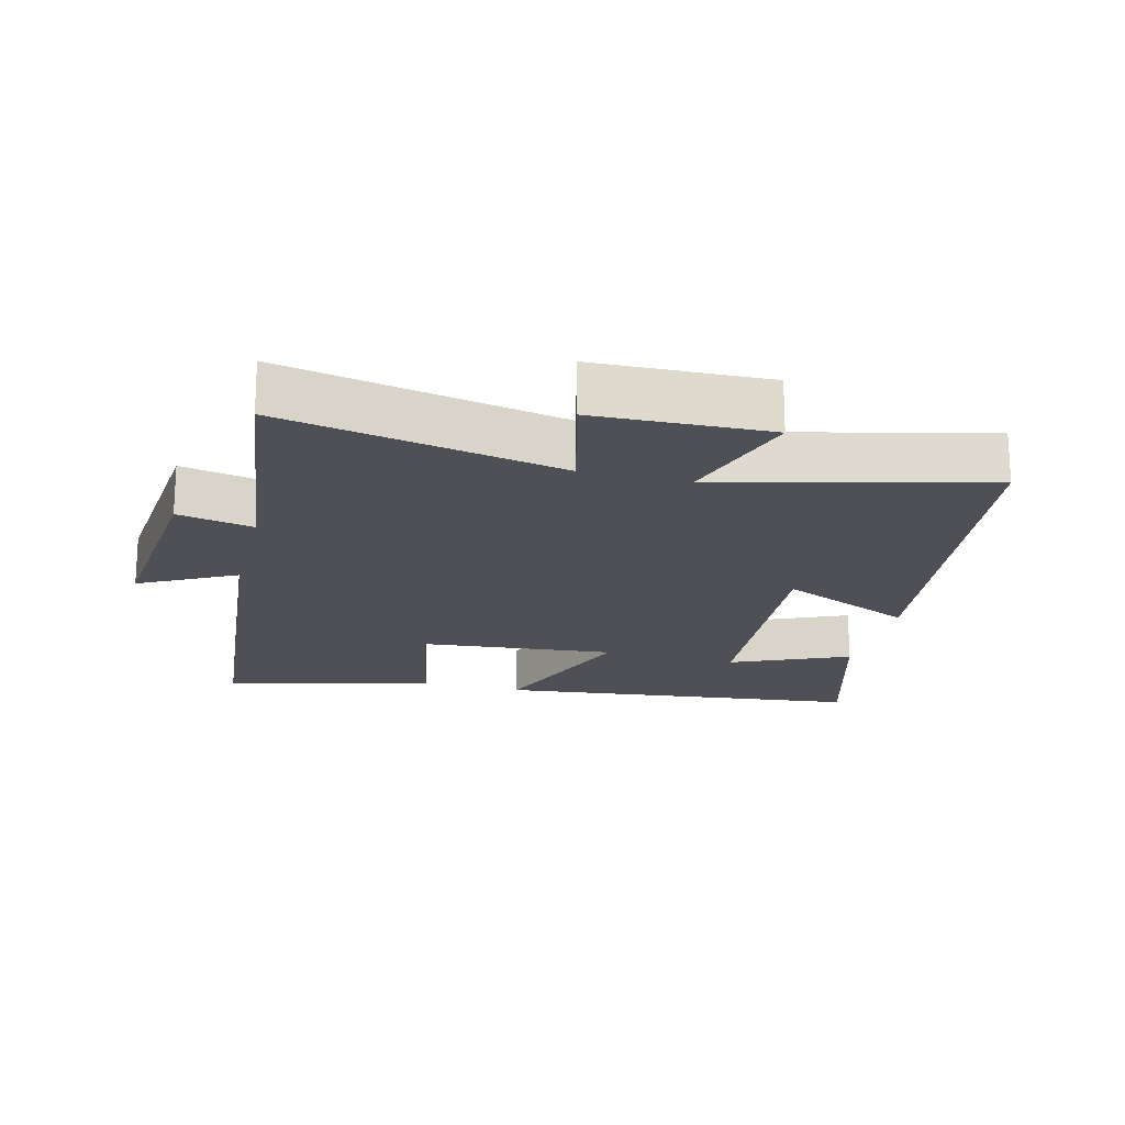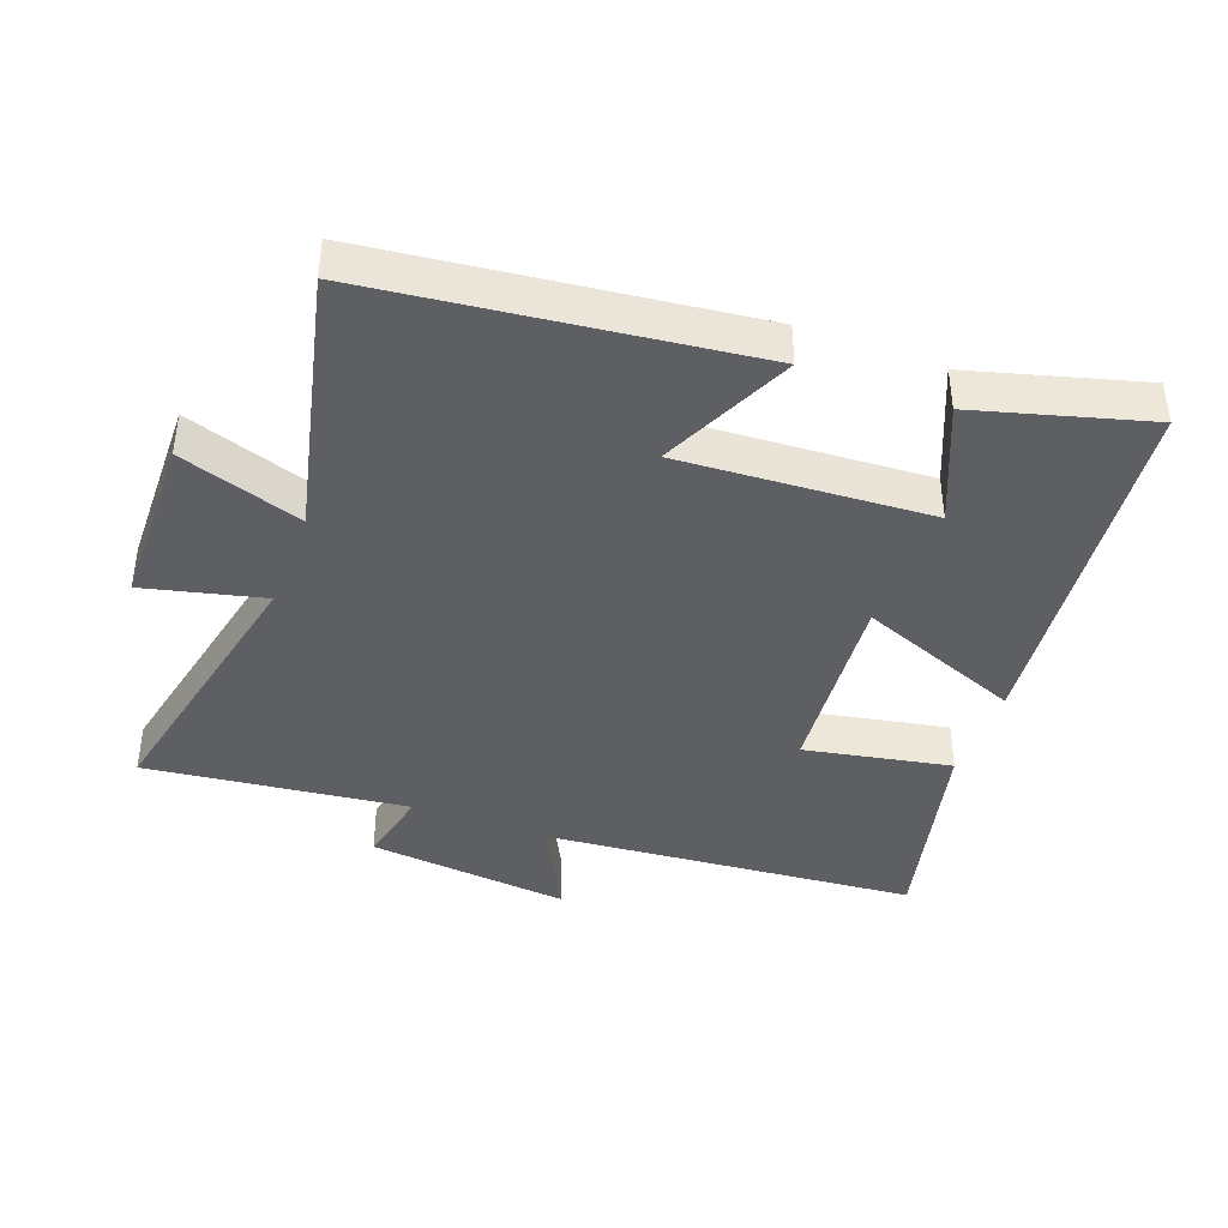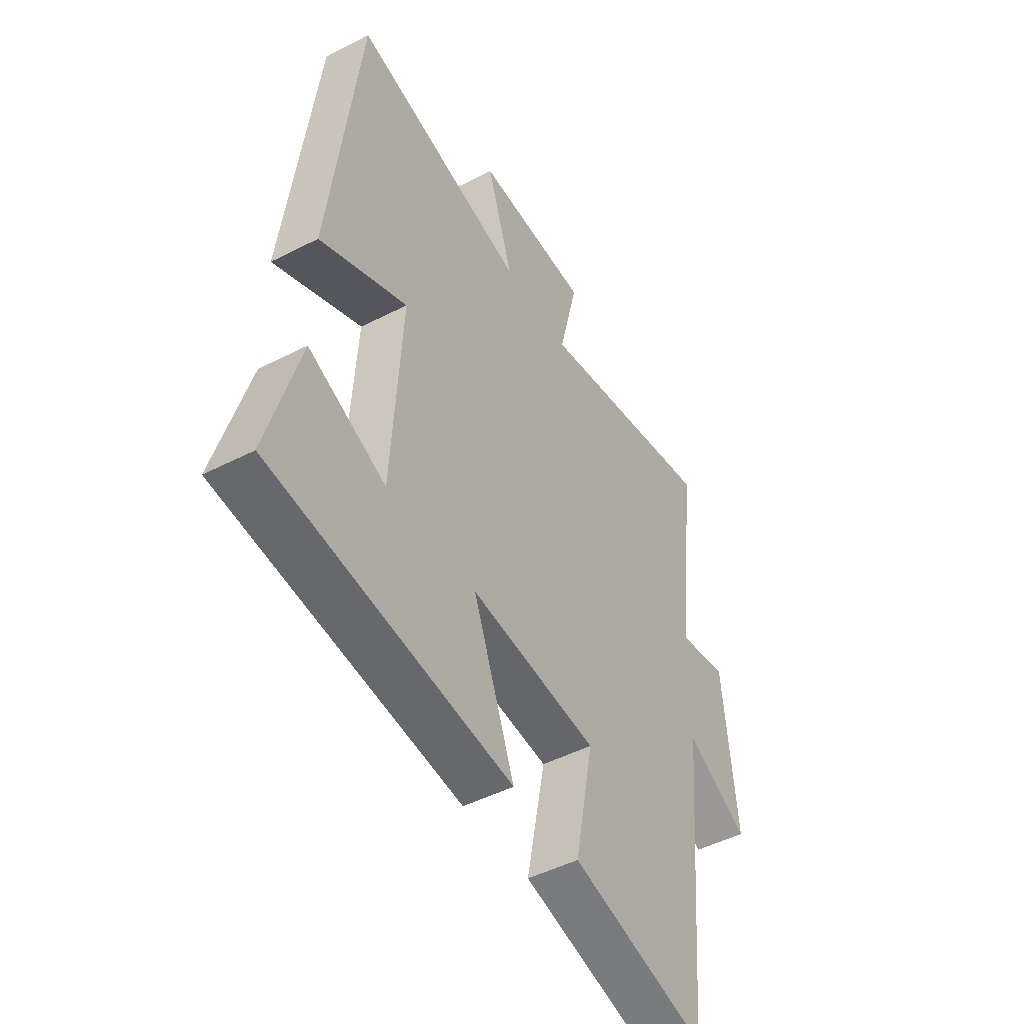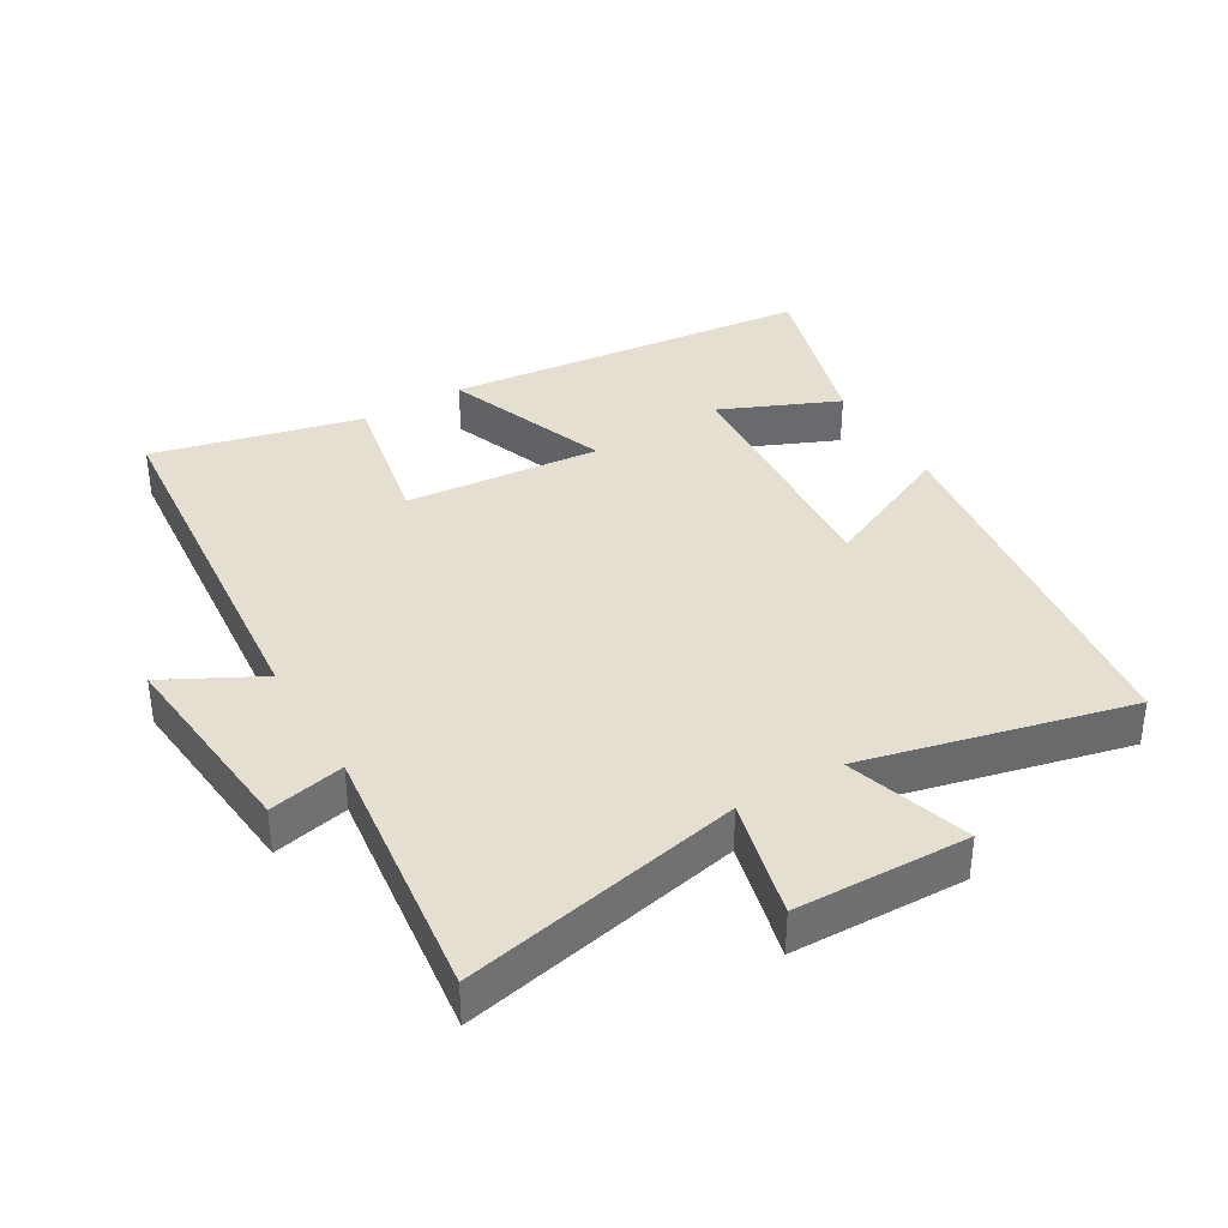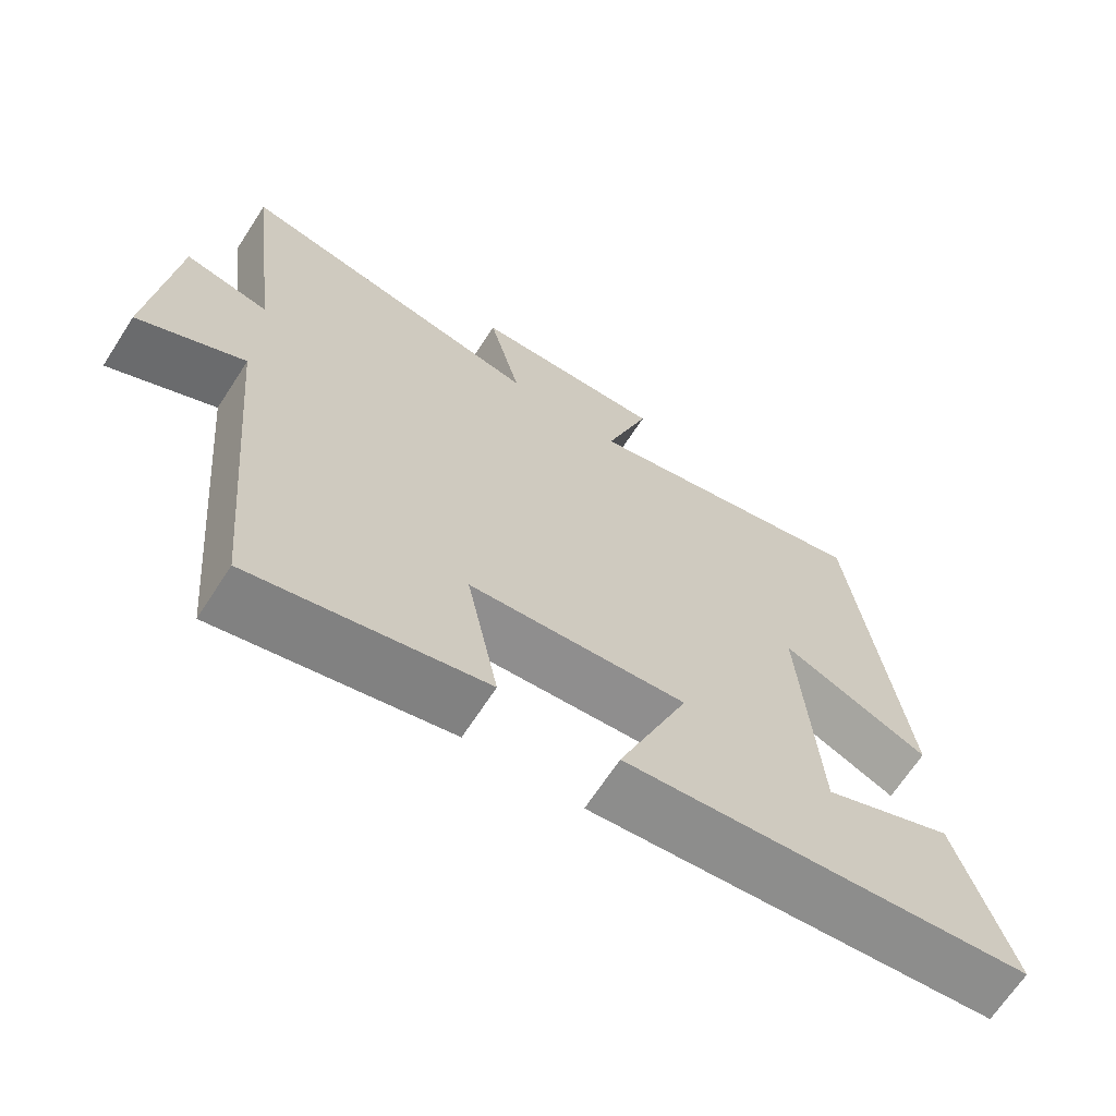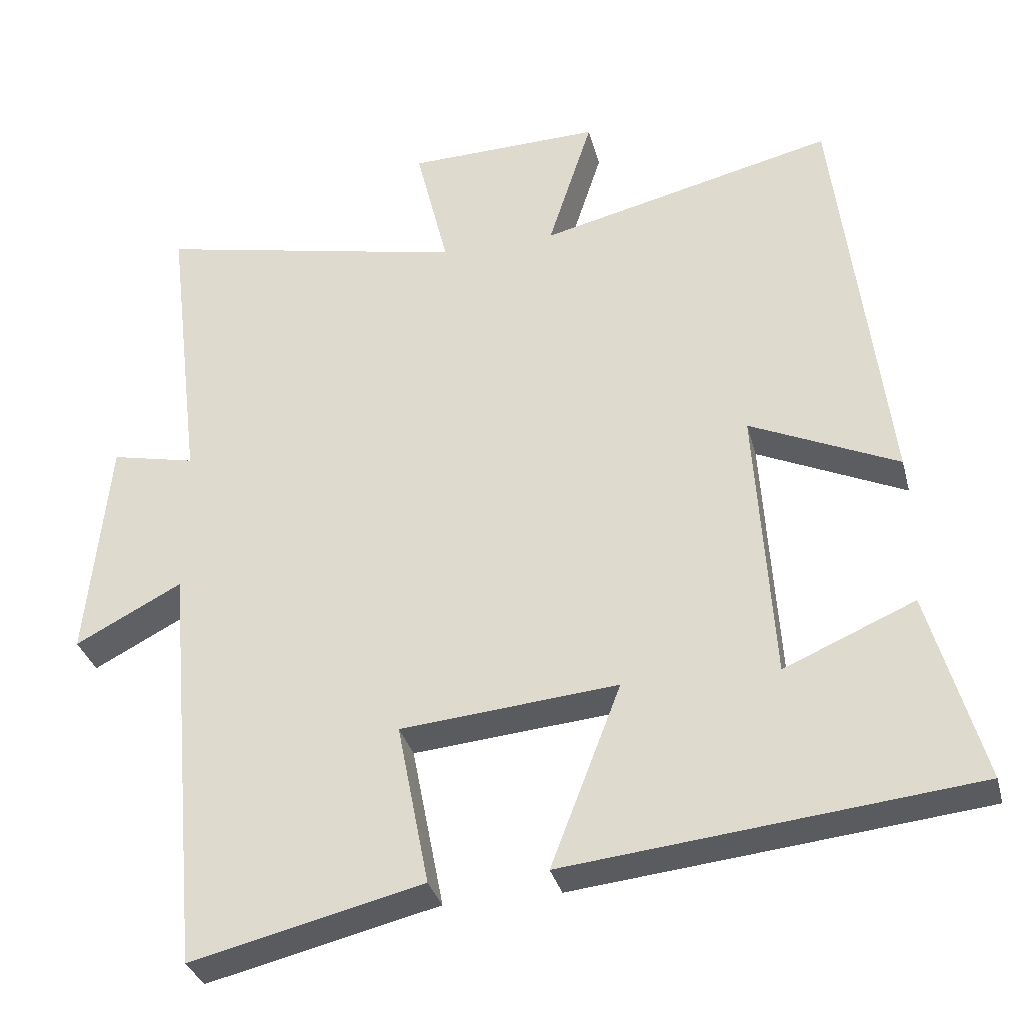
<metadata>
{"format":"obj","ext":"obj","renderer":"f3d","projection":"perspective","resolution":1024,"background":"white","views":[{"elev":-19.3,"azim":-13.8,"up":"+Y"},{"elev":-41.2,"azim":69.4,"up":"+Y"},{"elev":-47.6,"azim":120.1,"up":"+Z"},{"elev":37.4,"azim":-30.4,"up":"+Y"},{"elev":-67.4,"azim":-33.0,"up":"+Z"},{"elev":-32.9,"azim":14.1,"up":"+Z"}]}
</metadata>
<code>
v -0.548 0.07 0.589
v -0.127 0.07 0.5
v -0.171 0.07 0.68
v 0.091 0.07 0.686
v 0.031 0.07 0.5
v 0.431 0.07 0.595
v 0.5 0.07 0.027
v 0.299 0.07 0.119
v 0.323 0.07 -0.259
v 0.5 0.07 -0.183
v 0.573 0.07 -0.442
v 0.021 0.07 -0.5
v 0.116 0.07 -0.253
v -0.178 0.07 -0.279
v -0.135 0.07 -0.5
v -0.449 0.07 -0.575
v -0.5 0.07 -0.012
v -0.644 0.07 -0.087
v -0.614 0.07 0.219
v -0.5 0.07 0.194
v -0.548 0 0.589
v -0.127 0 0.5
v -0.171 0 0.68
v 0.091 0 0.686
v 0.031 0 0.5
v 0.431 0 0.595
v 0.5 0 0.027
v 0.299 0 0.119
v 0.323 0 -0.259
v 0.5 0 -0.183
v 0.573 0 -0.442
v 0.021 0 -0.5
v 0.116 0 -0.253
v -0.178 0 -0.279
v -0.135 0 -0.5
v -0.449 0 -0.575
v -0.5 0 -0.012
v -0.644 0 -0.087
v -0.614 0 0.219
v -0.5 0 0.194
f 17 18 19 20
f 15 16 17 20
f 14 15 20 1
f 13 14 1 2
f 11 12 13
f 9 10 11
f 9 11 13
f 8 9 13 2
f 5 6 7 8
f 2 3 4 5
f 2 5 8
f 40 39 38 37
f 40 37 36 35
f 21 40 35 34
f 22 21 34 33
f 33 32 31
f 31 30 29
f 33 31 29
f 22 33 29 28
f 28 27 26 25
f 25 24 23 22
f 28 25 22
f 1 21 22 2
f 2 22 23 3
f 3 23 24 4
f 4 24 25 5
f 5 25 26 6
f 6 26 27 7
f 7 27 28 8
f 8 28 29 9
f 9 29 30 10
f 10 30 31 11
f 11 31 32 12
f 12 32 33 13
f 13 33 34 14
f 14 34 35 15
f 15 35 36 16
f 16 36 37 17
f 17 37 38 18
f 18 38 39 19
f 19 39 40 20
f 20 40 21 1

</code>
